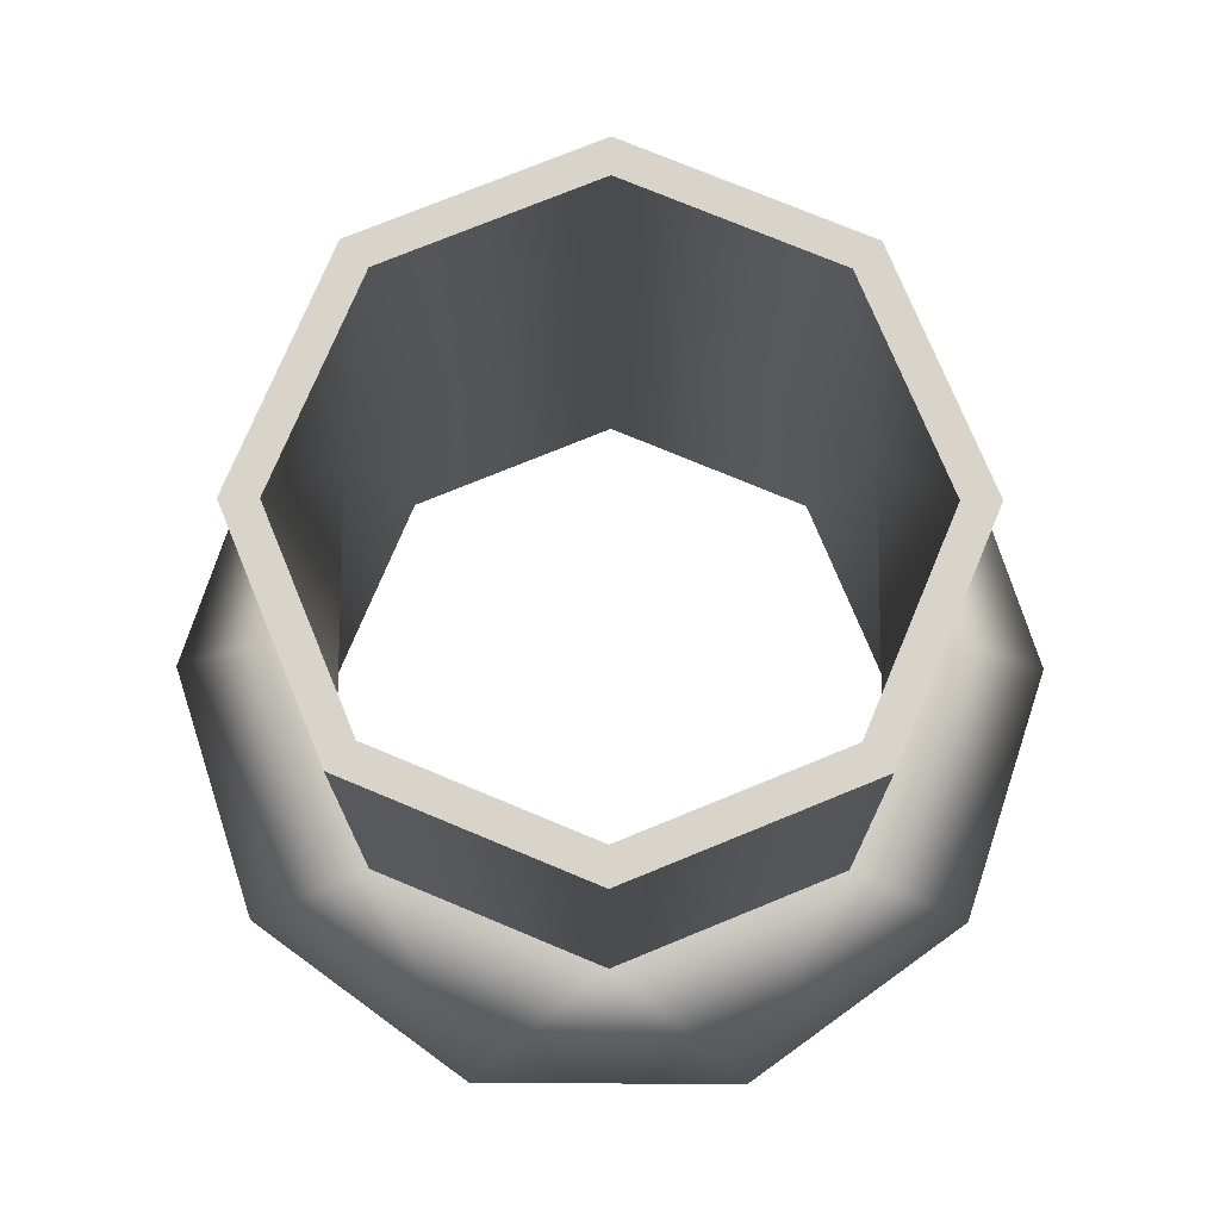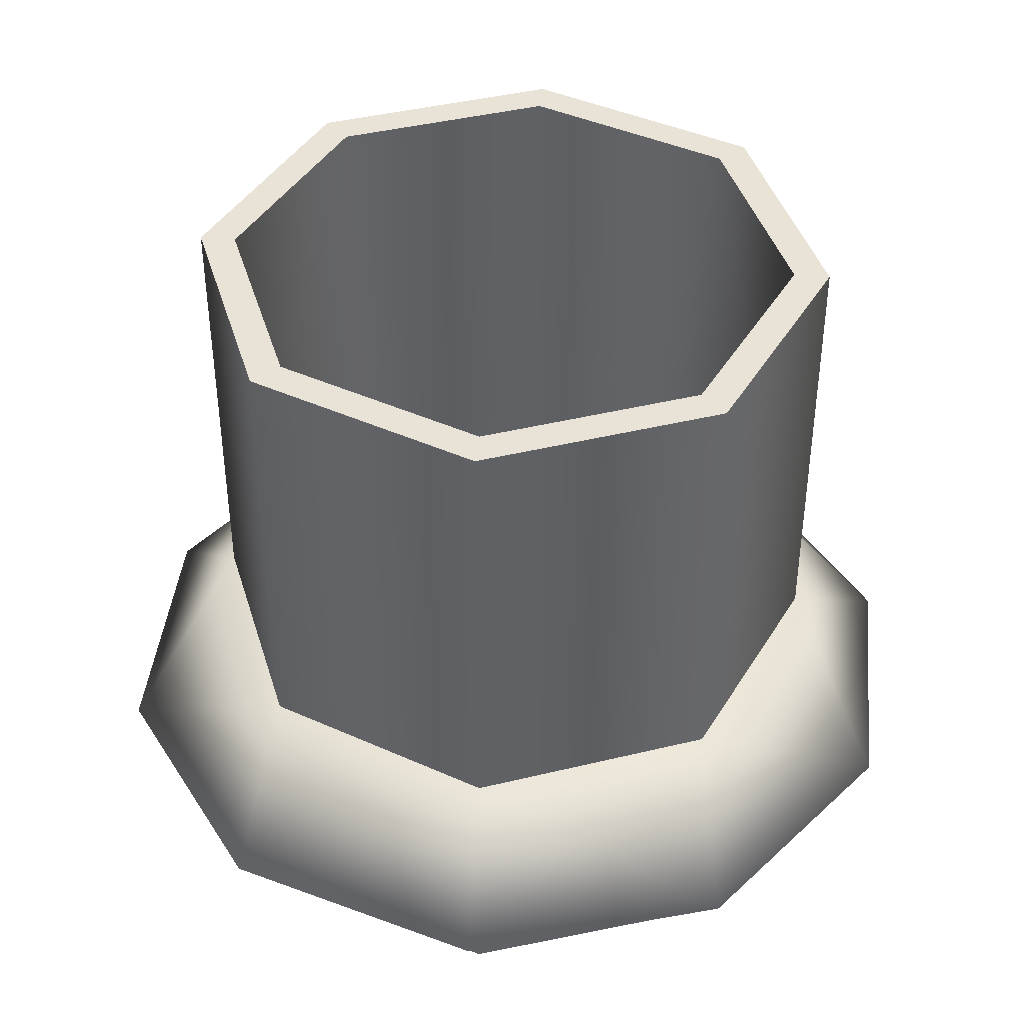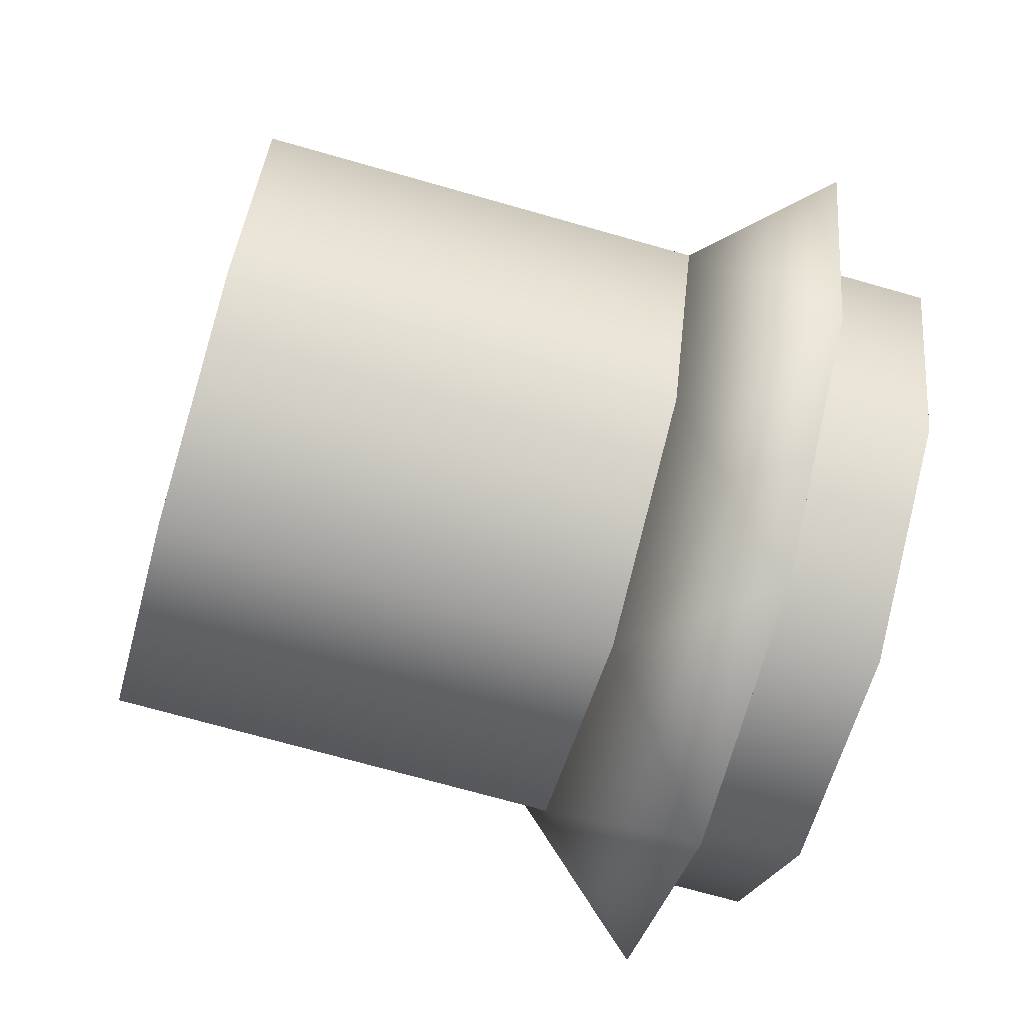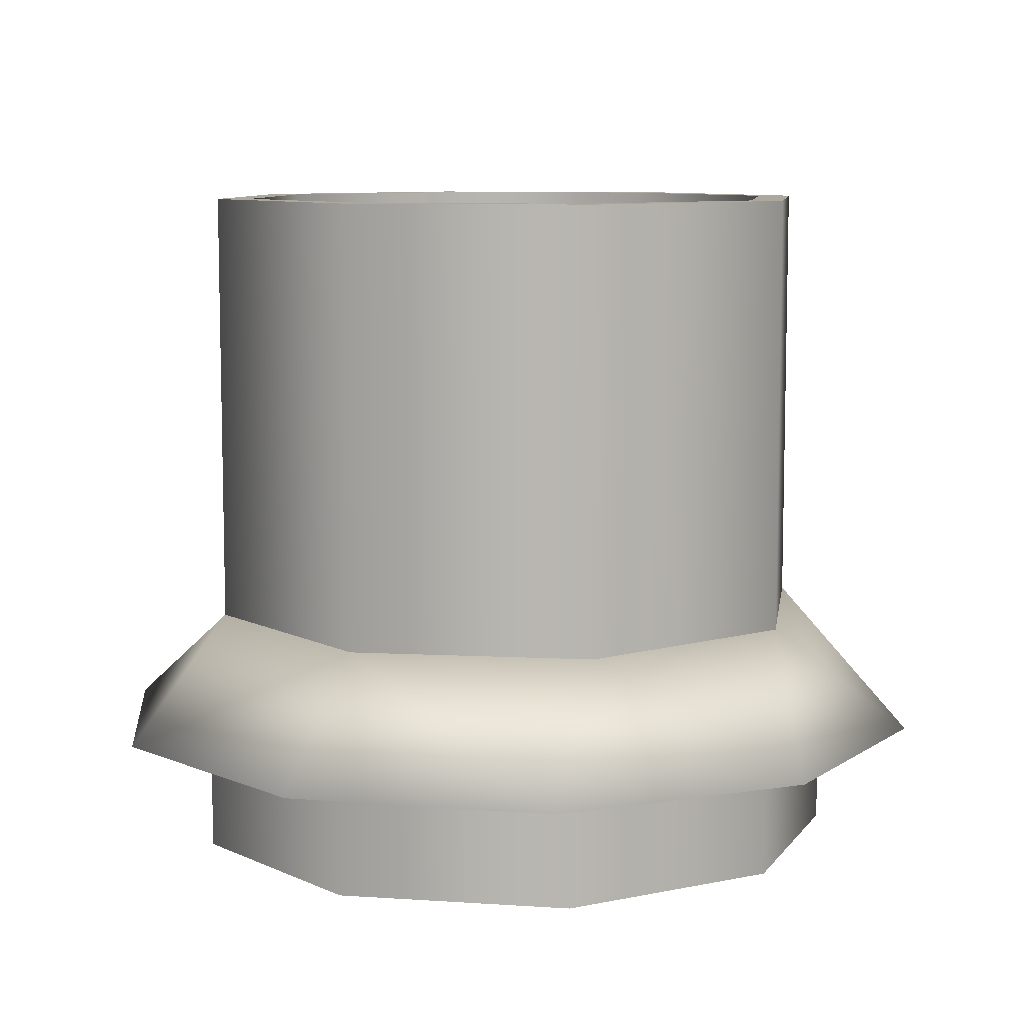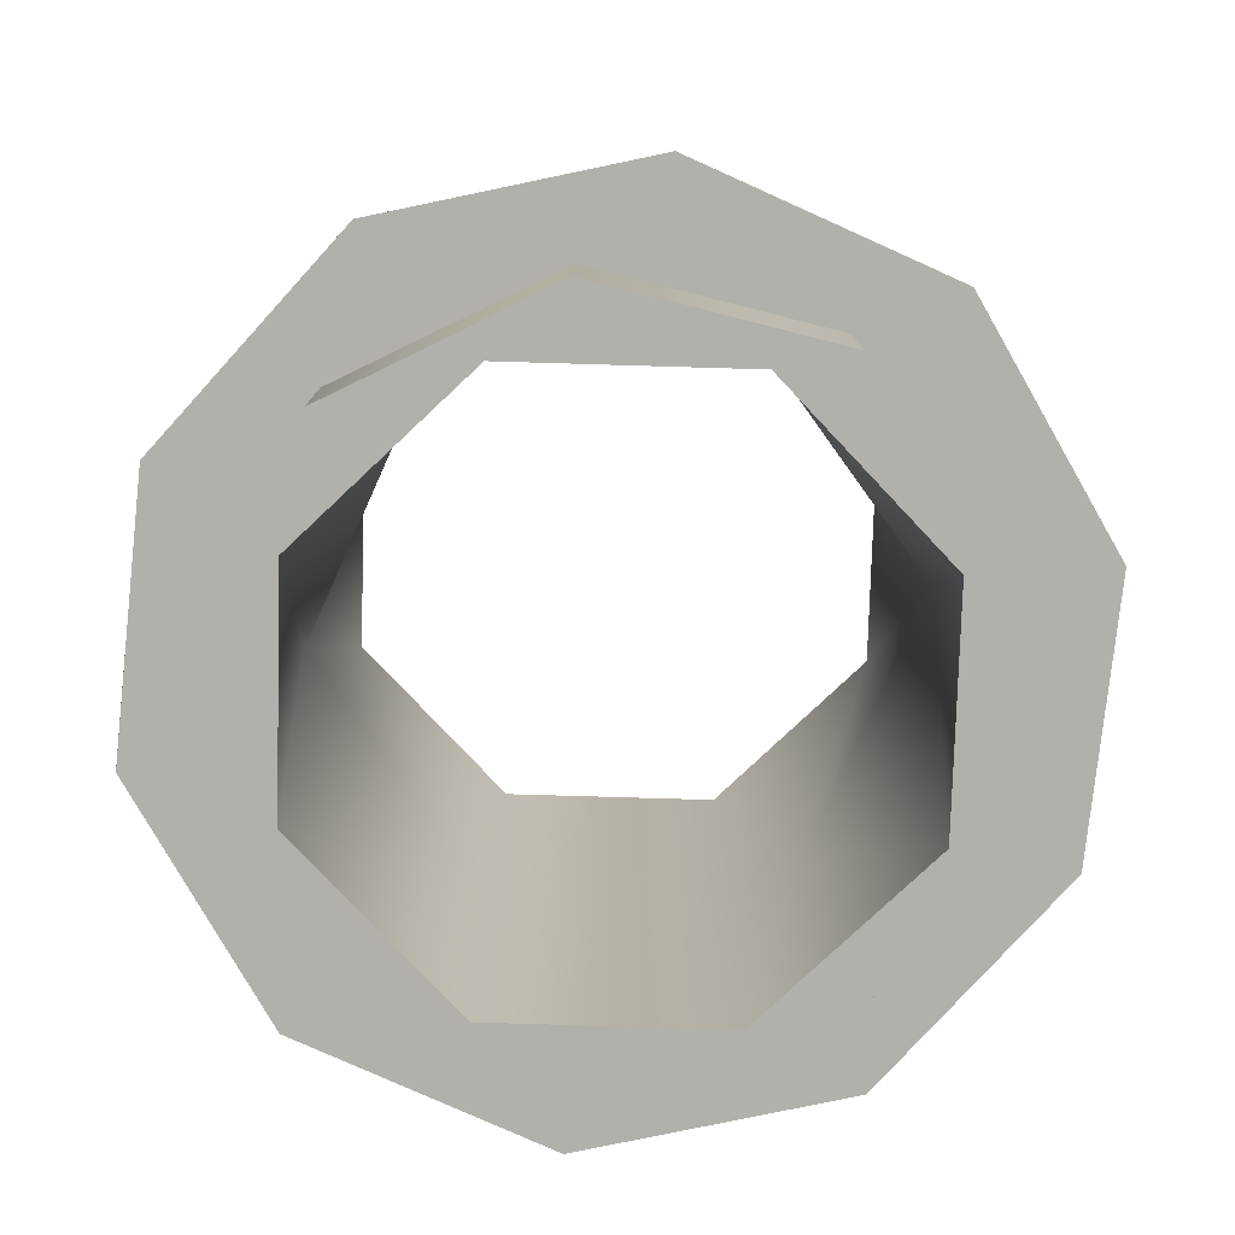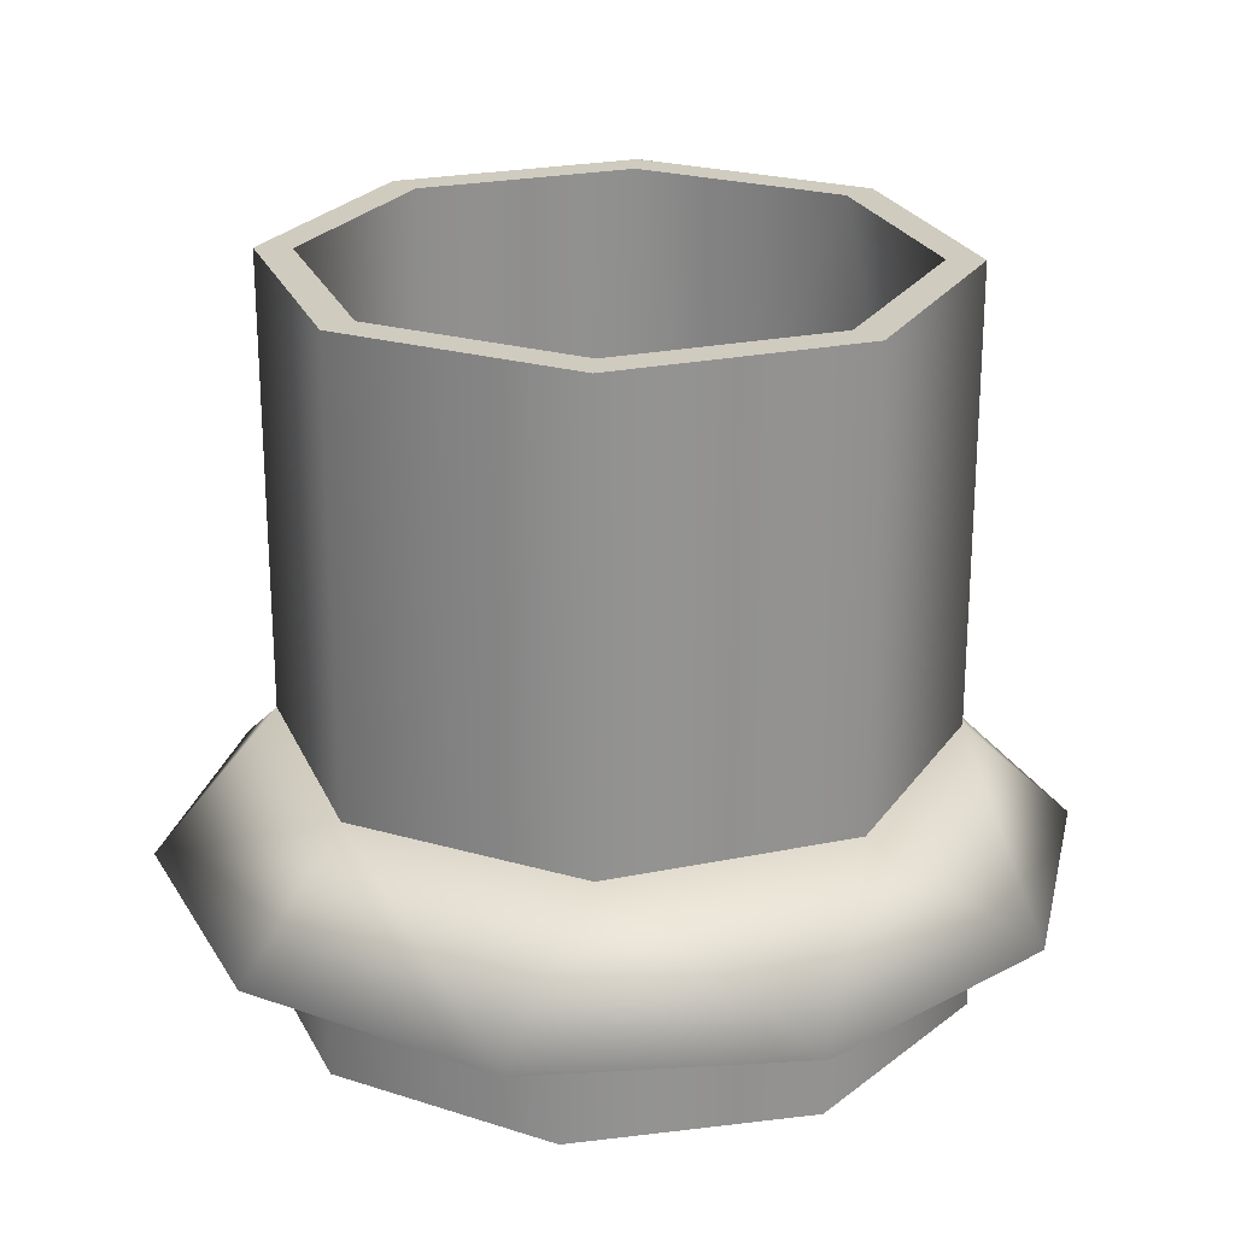
<metadata>
{"format":"obj","ext":"obj","renderer":"f3d","projection":"perspective","resolution":1024,"background":"white","views":[{"elev":74.9,"azim":0.5,"up":"+Z"},{"elev":41.7,"azim":96.4,"up":"+Z"},{"elev":-71.2,"azim":74.1,"up":"+Y"},{"elev":8.7,"azim":120.7,"up":"+Z"},{"elev":-78.5,"azim":-23.9,"up":"+Z"},{"elev":23.7,"azim":138.7,"up":"+Z"}]}
</metadata>
<code>
g Face_1
v 0.1437 -0.1385 0.0141
v 0.1419 -0.1429 0.0141
v 0.1375 -0.1447 0.0141
v 0.1331 -0.1429 0.0141
v 0.1313 -0.1385 0.0141
v 0.1331 -0.1341 0.0141
v 0.1375 -0.1323 0.0141
v 0.1419 -0.1341 0.0141
v 0.1375 -0.1329 0.0141
v 0.1414 -0.1345 0.0141
v 0.1431 -0.1385 0.0141
v 0.1415 -0.1424 0.0141
v 0.1375 -0.1441 0.0141
v 0.1336 -0.1425 0.0141
v 0.1319 -0.1385 0.0141
v 0.1335 -0.1346 0.0141
f 9 7 6
f 9 6 16
f 15 6 5
f 15 16 6
f 10 8 7
f 10 7 9
f 14 5 4
f 14 15 5
f 1 10 11
f 1 8 10
f 3 13 14
f 3 14 4
f 2 11 12
f 2 12 13
f 2 1 11
f 2 13 3
g Face_2
v 0.1442 -0.1385 0.0006
v 0.1427 -0.1428 0.0006
v 0.1387 -0.1451 0.0006
v 0.1342 -0.1443 0.0006
v 0.1312 -0.1408 0.0006
v 0.1312 -0.1362 0.0006
v 0.1341 -0.1327 0.0006
v 0.1386 -0.1319 0.0006
v 0.1426 -0.1342 0.0006
v 0.1375 -0.1328 0.0006
v 0.1415 -0.1344 0.0006
v 0.1432 -0.1385 0.0006
v 0.1416 -0.1425 0.0006
v 0.1375 -0.1442 0.0006
v 0.1335 -0.1426 0.0006
v 0.1318 -0.1385 0.0006
v 0.1334 -0.1345 0.0006
f 24 25 27
f 28 25 17
f 28 27 25
f 26 24 27
f 23 24 26
f 18 28 17
f 29 28 18
f 33 23 26
f 22 23 33
f 19 29 18
f 32 22 33
f 30 29 19
f 21 32 31
f 21 22 32
f 20 31 30
f 20 21 31
f 20 30 19
g Face_3
v 0.1437 -0.1385 0.0054
v 0.1419 -0.1429 0.0054
v 0.1375 -0.1447 0.0054
v 0.1331 -0.1429 0.0054
v 0.1313 -0.1385 0.0054
v 0.1331 -0.1341 0.0054
v 0.1375 -0.1323 0.0054
v 0.1419 -0.1341 0.0054
v 0.1437 -0.1385 0.0054
v 0.1437 -0.1385 0.0141
v 0.1419 -0.1429 0.0141
v 0.1375 -0.1447 0.0141
v 0.1331 -0.1429 0.0141
v 0.1313 -0.1385 0.0141
v 0.1331 -0.1341 0.0141
v 0.1375 -0.1323 0.0141
v 0.1419 -0.1341 0.0141
v 0.1437 -0.1385 0.0141
f 35 34 43
f 35 43 44
f 36 44 45
f 36 35 44
f 37 45 46
f 37 36 45
f 38 46 47
f 38 37 46
f 39 47 48
f 39 38 47
f 40 48 49
f 40 39 48
f 41 49 50
f 41 40 49
f 42 50 51
f 42 41 50
g Face_4
v 0.146 -0.1385 0.003
v 0.1444 -0.1435 0.003
v 0.1402 -0.1466 0.003
v 0.1349 -0.1466 0.003
v 0.1307 -0.1435 0.003
v 0.129 -0.1385 0.003
v 0.1306 -0.1335 0.003
v 0.1348 -0.1304 0.003
v 0.1401 -0.1304 0.003
v 0.1443 -0.1335 0.003
v 0.146 -0.1385 0.003
v 0.1437 -0.1385 0.0054
v 0.1437 -0.1385 0.0054
v 0.1419 -0.1429 0.0054
v 0.1375 -0.1447 0.0054
v 0.1331 -0.1429 0.0054
v 0.1313 -0.1385 0.0054
v 0.1331 -0.1341 0.0054
v 0.1375 -0.1323 0.0054
v 0.1419 -0.1341 0.0054
f 53 64 65
f 53 52 64
f 54 65 66
f 54 53 65
f 55 54 66
f 67 55 66
f 56 55 67
f 68 56 67
f 57 56 68
f 58 68 69
f 58 57 68
f 59 69 70
f 59 58 69
f 60 59 70
f 71 60 70
f 61 60 71
f 63 61 71
f 62 61 63
g Face_5
v 0.146 -0.1385 0.003
v 0.1444 -0.1435 0.003
v 0.1402 -0.1466 0.003
v 0.1349 -0.1466 0.003
v 0.1307 -0.1435 0.003
v 0.129 -0.1385 0.003
v 0.1306 -0.1335 0.003
v 0.1348 -0.1304 0.003
v 0.1401 -0.1304 0.003
v 0.1443 -0.1335 0.003
v 0.1442 -0.1385 0.003
v 0.1427 -0.1428 0.003
v 0.1387 -0.1451 0.003
v 0.1342 -0.1443 0.003
v 0.1312 -0.1408 0.003
v 0.1312 -0.1362 0.003
v 0.1341 -0.1327 0.003
v 0.1386 -0.1319 0.003
v 0.1426 -0.1342 0.003
f 90 80 81
f 89 80 90
f 82 81 72
f 82 90 81
f 79 80 89
f 88 79 89
f 73 82 72
f 83 82 73
f 78 79 88
f 87 78 88
f 74 84 83
f 74 83 73
f 77 78 87
f 86 77 87
f 75 85 84
f 75 84 74
f 76 86 85
f 76 85 75
f 76 77 86
g Face_6
v 0.1442 -0.1385 0.0006
v 0.1427 -0.1428 0.0006
v 0.1387 -0.1451 0.0006
v 0.1342 -0.1443 0.0006
v 0.1312 -0.1408 0.0006
v 0.1312 -0.1362 0.0006
v 0.1341 -0.1327 0.0006
v 0.1386 -0.1319 0.0006
v 0.1426 -0.1342 0.0006
v 0.1442 -0.1385 0.0006
v 0.1442 -0.1385 0.003
v 0.1427 -0.1428 0.003
v 0.1387 -0.1451 0.003
v 0.1342 -0.1443 0.003
v 0.1312 -0.1408 0.003
v 0.1312 -0.1362 0.003
v 0.1341 -0.1327 0.003
v 0.1386 -0.1319 0.003
v 0.1426 -0.1342 0.003
v 0.1442 -0.1385 0.003
f 92 91 101
f 92 101 102
f 93 102 103
f 93 92 102
f 94 103 104
f 94 93 103
f 95 104 105
f 95 94 104
f 96 105 106
f 96 95 105
f 97 106 107
f 97 96 106
f 98 107 108
f 98 97 107
f 99 108 109
f 99 98 108
f 100 109 110
f 100 99 109
g Face_7
v 0.1375 -0.1328 0.0006
v 0.1415 -0.1344 0.0006
v 0.1432 -0.1385 0.0006
v 0.1416 -0.1425 0.0006
v 0.1375 -0.1442 0.0006
v 0.1335 -0.1426 0.0006
v 0.1318 -0.1385 0.0006
v 0.1334 -0.1345 0.0006
v 0.1375 -0.1328 0.0006
v 0.1375 -0.1329 0.0141
v 0.1375 -0.1328 0.00735
v 0.1414 -0.1345 0.0141
v 0.1431 -0.1385 0.0141
v 0.1415 -0.1424 0.0141
v 0.1375 -0.1441 0.0141
v 0.1336 -0.1425 0.0141
v 0.1319 -0.1385 0.0141
v 0.1335 -0.1346 0.0141
v 0.1375 -0.1329 0.0141
v 0.1375 -0.1328 0.00735
v 0.1424 -0.1356 0.00735
v 0.1424 -0.1413 0.00735
v 0.1375 -0.1442 0.00735
v 0.1326 -0.1414 0.00735
v 0.1326 -0.1357 0.00735
f 121 122 120
f 112 121 111
f 130 129 128
f 119 130 118
f 131 112 113
f 131 123 122
f 131 122 121
f 131 121 112
f 132 113 114
f 132 124 123
f 132 131 113
f 132 123 131
f 133 114 115
f 133 115 116
f 133 125 124
f 133 126 125
f 133 132 114
f 133 124 132
f 134 116 117
f 134 127 126
f 134 126 133
f 134 133 116
f 135 117 118
f 135 128 127
f 135 134 117
f 135 127 134
f 135 130 128
f 135 118 130

</code>
